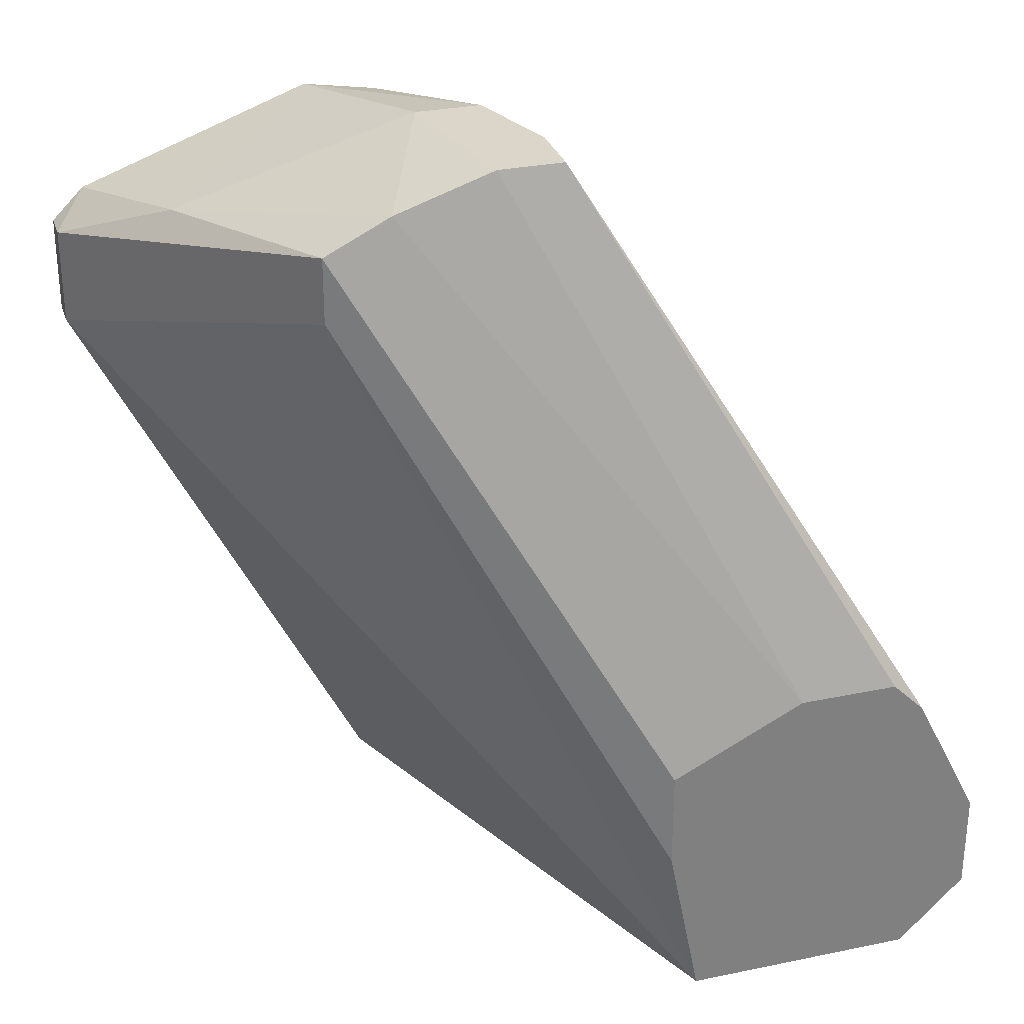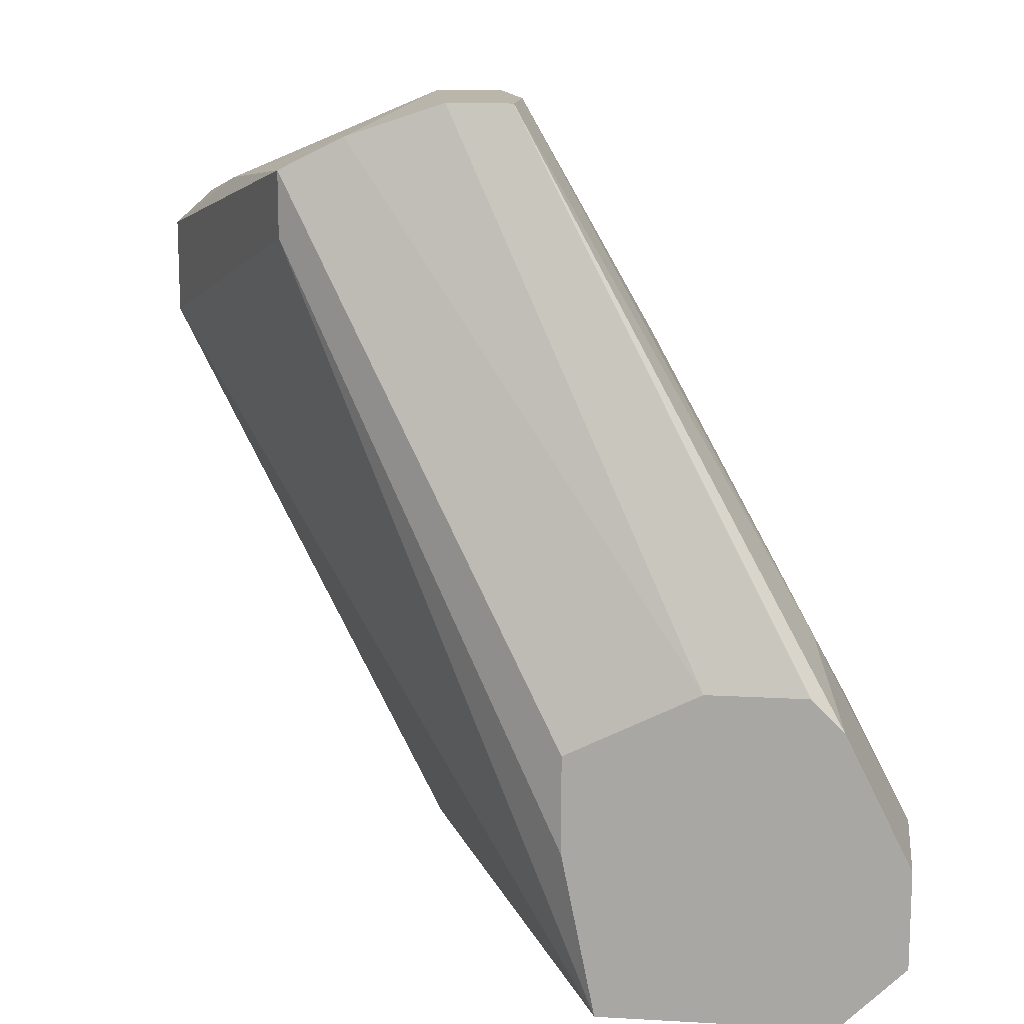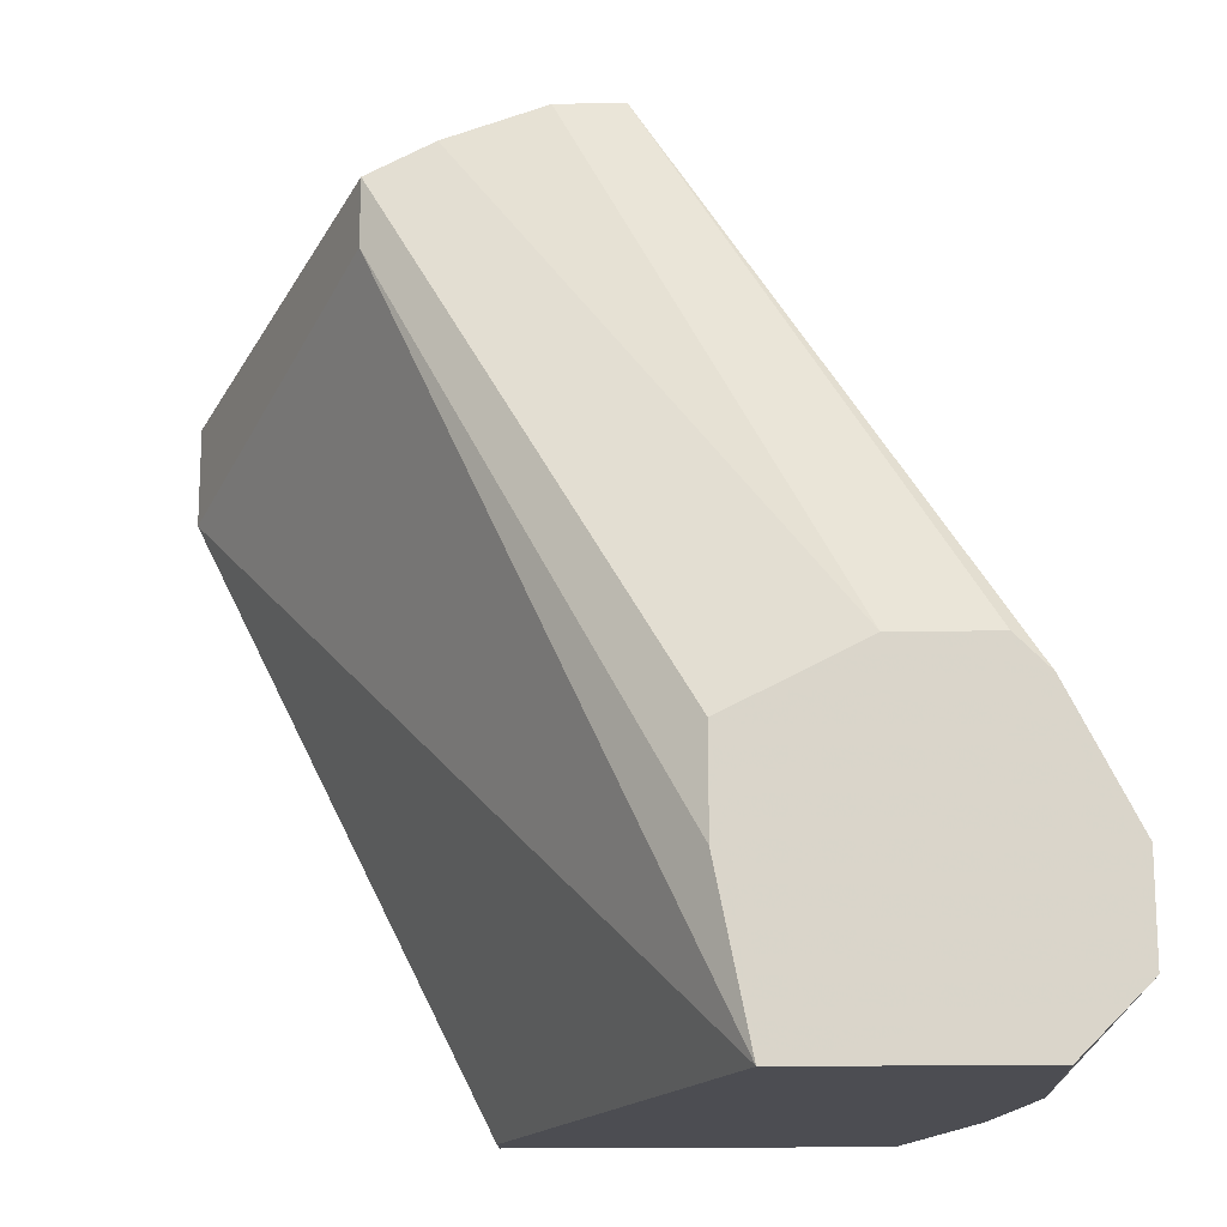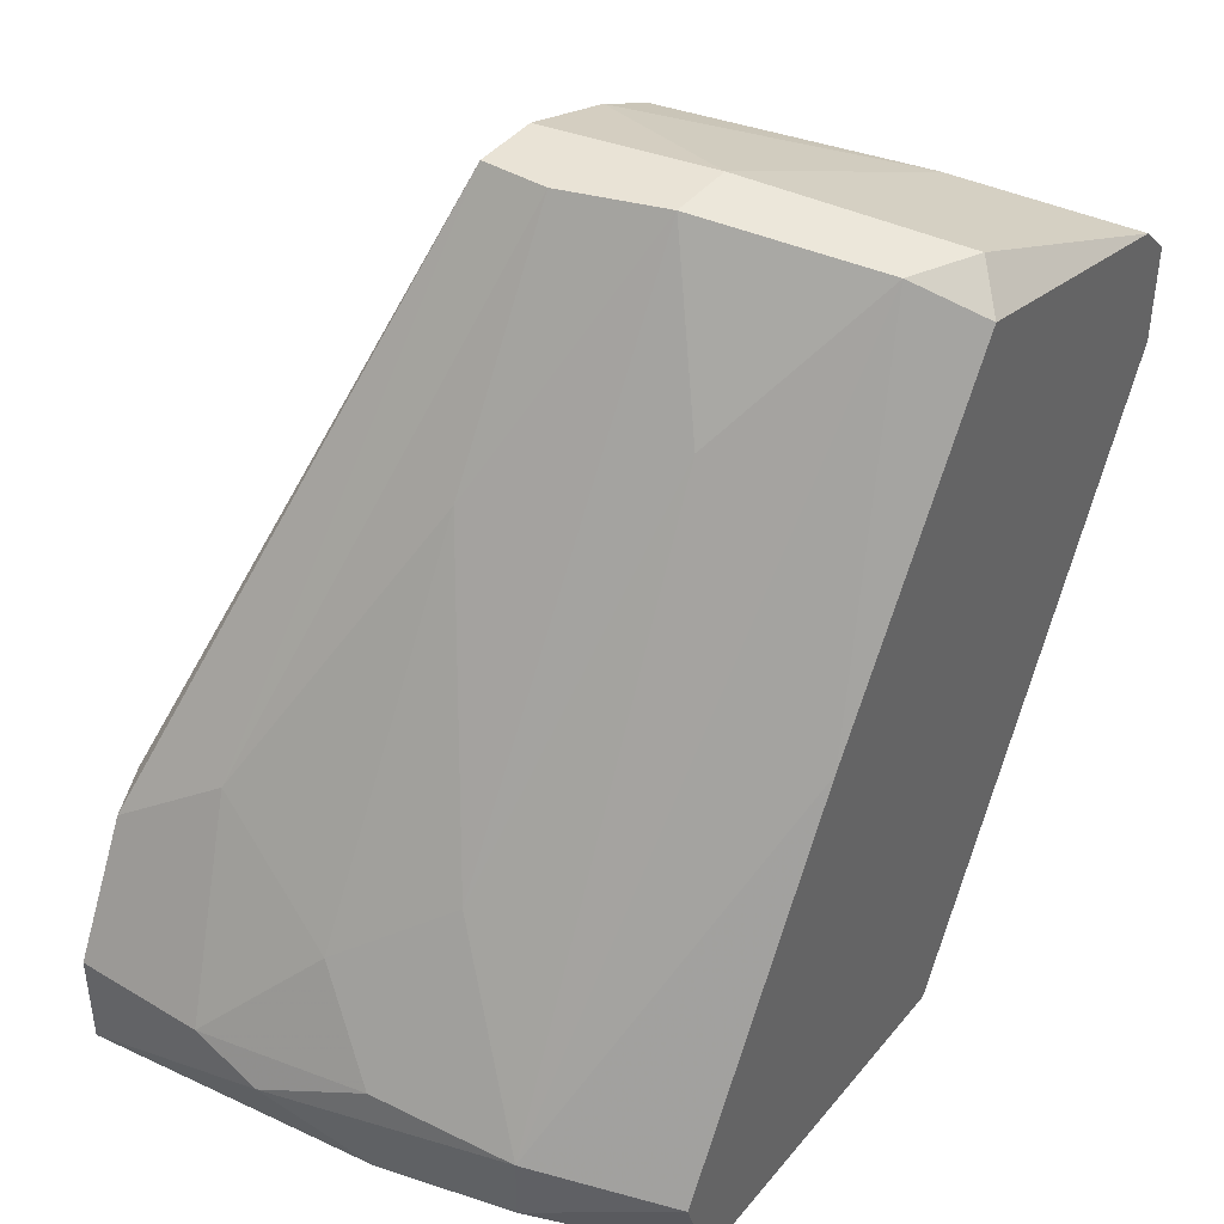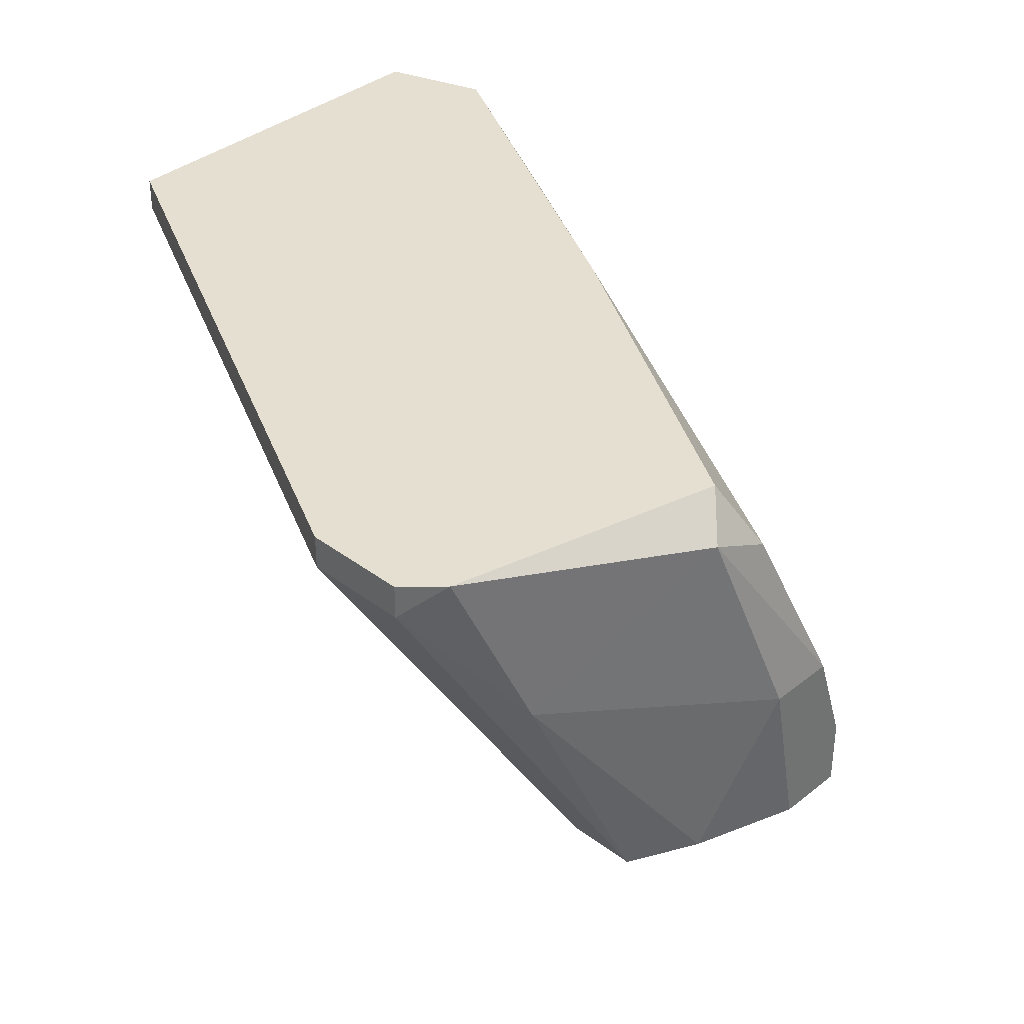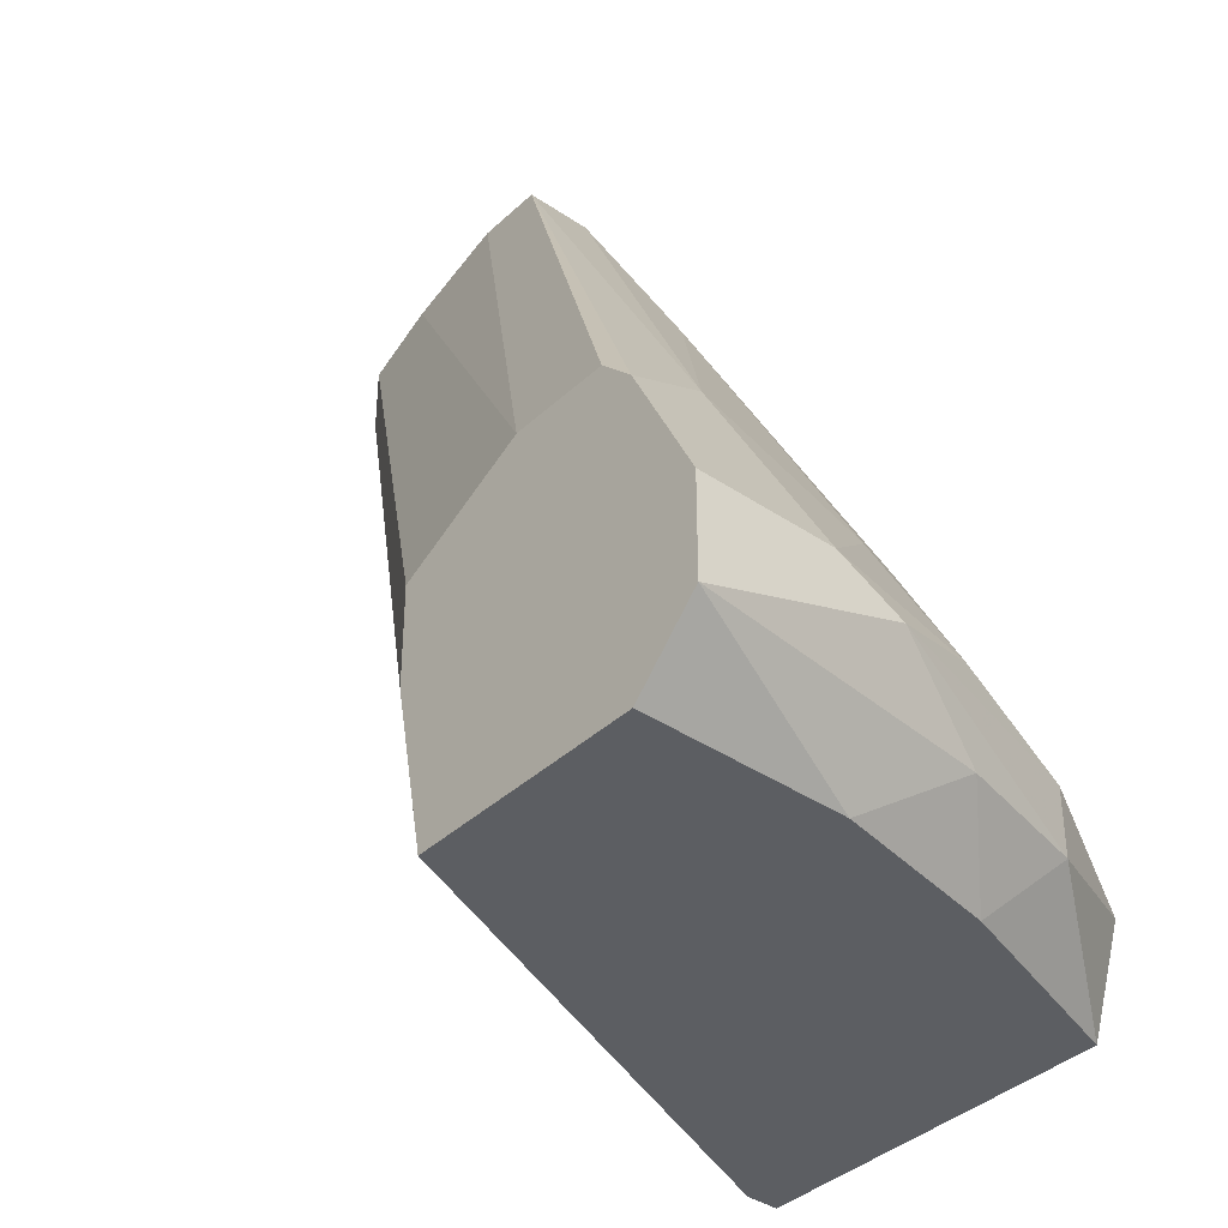
<metadata>
{"format":"obj","ext":"obj","renderer":"f3d","projection":"perspective","resolution":1024,"background":"white","views":[{"elev":29.8,"azim":163.1,"up":"+Y"},{"elev":14.0,"azim":-172.8,"up":"+Y"},{"elev":-16.3,"azim":-177.8,"up":"+Y"},{"elev":42.1,"azim":-54.3,"up":"+Y"},{"elev":36.8,"azim":134.2,"up":"+Z"},{"elev":-38.2,"azim":-130.6,"up":"+Y"}]}
</metadata>
<code>
v -0.0469 0.006075 0.000169
v -0.0469 0.009044 0.009075
v -0.0469 0.01053 0.000169
v -0.0469 0.01053 0.006107
v -0.02613 0.04169 0.007591
v -0.04245 0.003107 0.01649
v -0.04245 0.01795 0.000169
v -0.04245 0.01944 0.004622
v -0.02168 0.0402 0.007591
v -0.02168 0.0402 0.02391
v -0.02465 0.0402 0.02243
v -0.02465 0.04169 0.01501
v -0.02761 0.04169 0.01501
v -0.02316 0.03872 0.0254
v -0.02316 0.003107 0.0254
v -0.02316 0.003107 0.02391
v -0.01129 0.03575 0.0254
v -0.04542 0.006075 0.01352
v -0.04542 0.01053 0.01352
v -0.038 0.01795 0.000169
v -0.04097 0.00756 0.0254
v -0.04097 0.01795 0.01501
v -0.04393 0.01647 0.000169
v -0.04393 0.006075 0.01946
v -0.04393 0.01498 0.01056
v -0.04393 0.003107 0.000169
v -0.04393 0.003107 0.009075
v -0.04393 0.009044 0.01946
v -0.03355 0.003107 0.000169
v -0.03948 0.003107 0.0254
v -0.02909 0.04169 0.01056
v -0.02909 0.04169 0.007591
v -0.03206 0.01498 0.000169
v -0.03206 0.01053 0.000169
v -0.03206 0.02388 0.0254
v -0.01871 0.03872 0.007591
v -0.01871 0.03575 0.007591
v -0.03503 0.0313 0.01056
v -0.01426 0.03724 0.01798
v -0.03058 0.03427 0.01798
v -0.009805 0.02981 0.0254
v -0.009805 0.02981 0.02391
v -0.009805 0.03427 0.0254
v -0.009805 0.03427 0.02391
f 24 18 6
f 26 1 29
f 30 26 29
f 14 30 15
f 30 29 15
f 29 1 23
f 14 15 17
f 29 23 33
f 30 14 21
f 36 42 37
f 42 29 37
f 33 36 37
f 29 42 16
f 42 15 16
f 15 29 16
f 5 31 12
f 36 33 20
f 33 23 20
f 5 20 32
f 31 5 32
f 17 15 43
f 12 31 13
f 14 17 10
f 11 14 10
f 13 11 10
f 12 13 10
f 1 26 27
f 26 30 27
f 18 1 27
f 31 32 8
f 32 23 8
f 4 25 8
f 15 42 41
f 42 43 41
f 43 15 41
f 30 21 24
f 21 28 24
f 4 1 2
f 1 18 2
f 24 28 2
f 18 24 2
f 23 1 3
f 1 4 3
f 8 23 3
f 4 8 3
f 21 14 35
f 28 21 35
f 11 28 35
f 14 11 35
f 28 11 40
f 22 28 40
f 11 13 40
f 13 22 40
f 42 36 44
f 43 42 44
f 17 43 44
f 10 17 39
f 12 10 39
f 44 36 39
f 17 44 39
f 13 31 38
f 22 13 38
f 25 22 38
f 31 8 38
f 8 25 38
f 29 33 34
f 37 29 34
f 33 37 34
f 20 23 7
f 32 20 7
f 23 32 7
f 5 12 9
f 36 20 9
f 20 5 9
f 39 36 9
f 12 39 9
f 28 22 19
f 25 4 19
f 22 25 19
f 4 2 19
f 2 28 19
f 27 30 6
f 18 27 6
f 30 24 6

</code>
